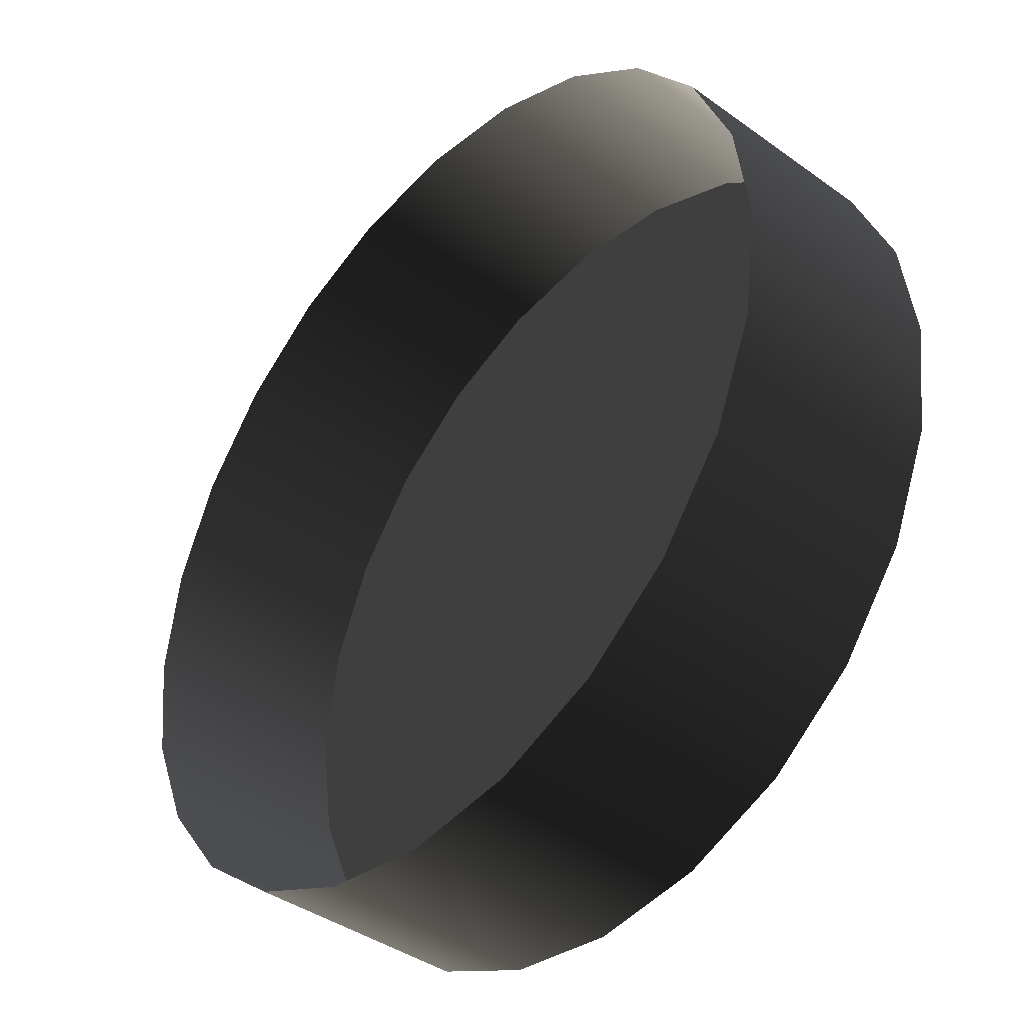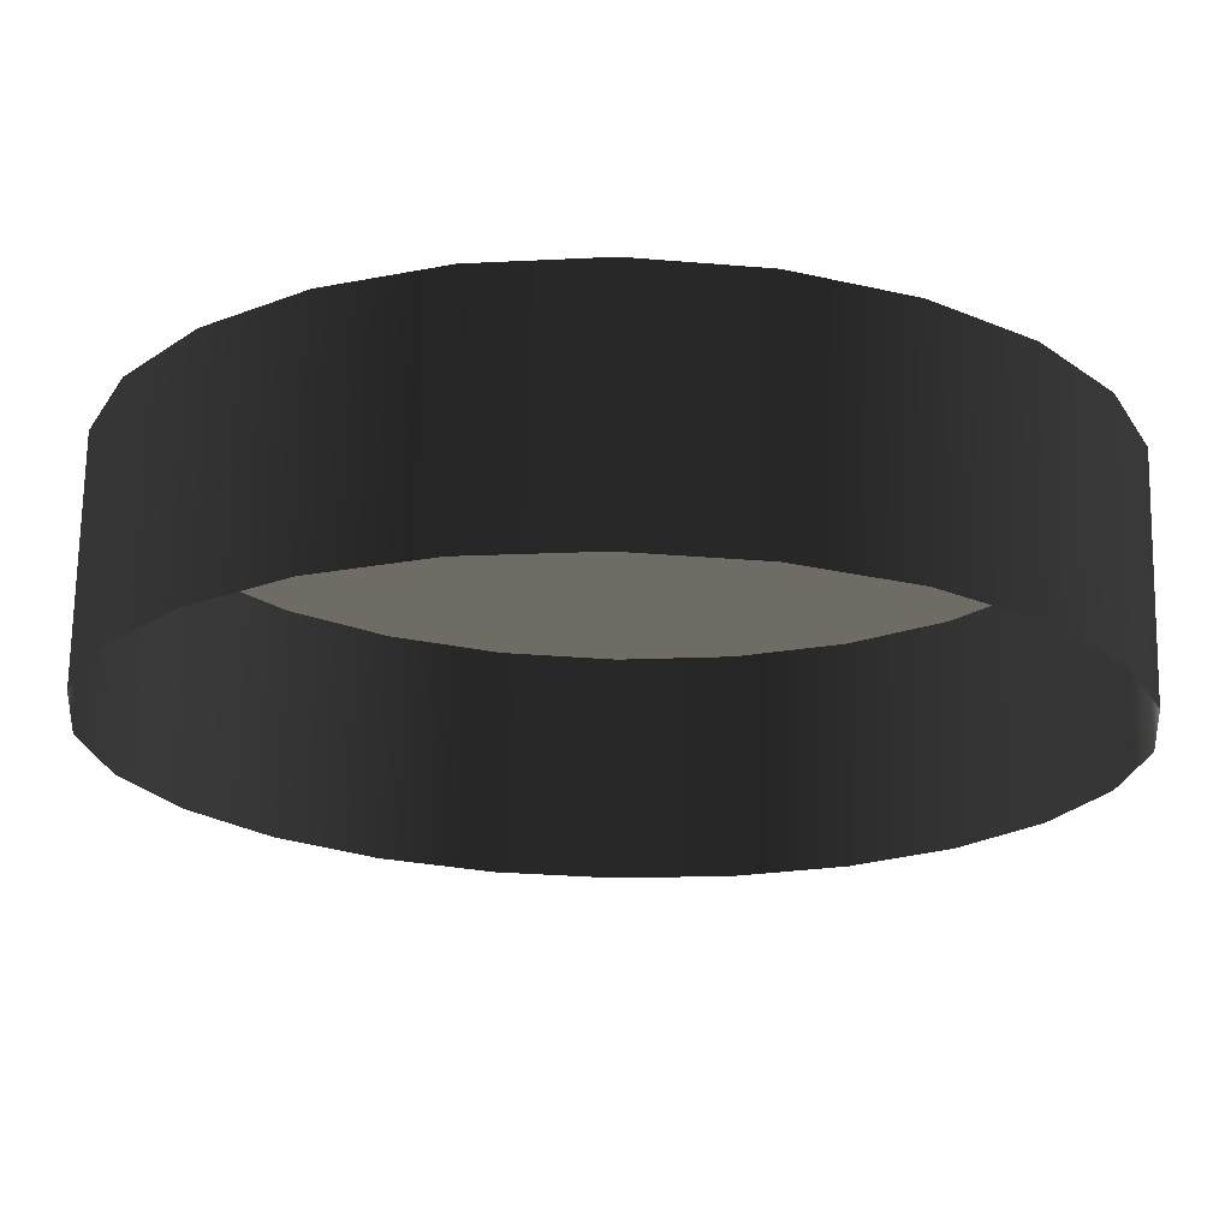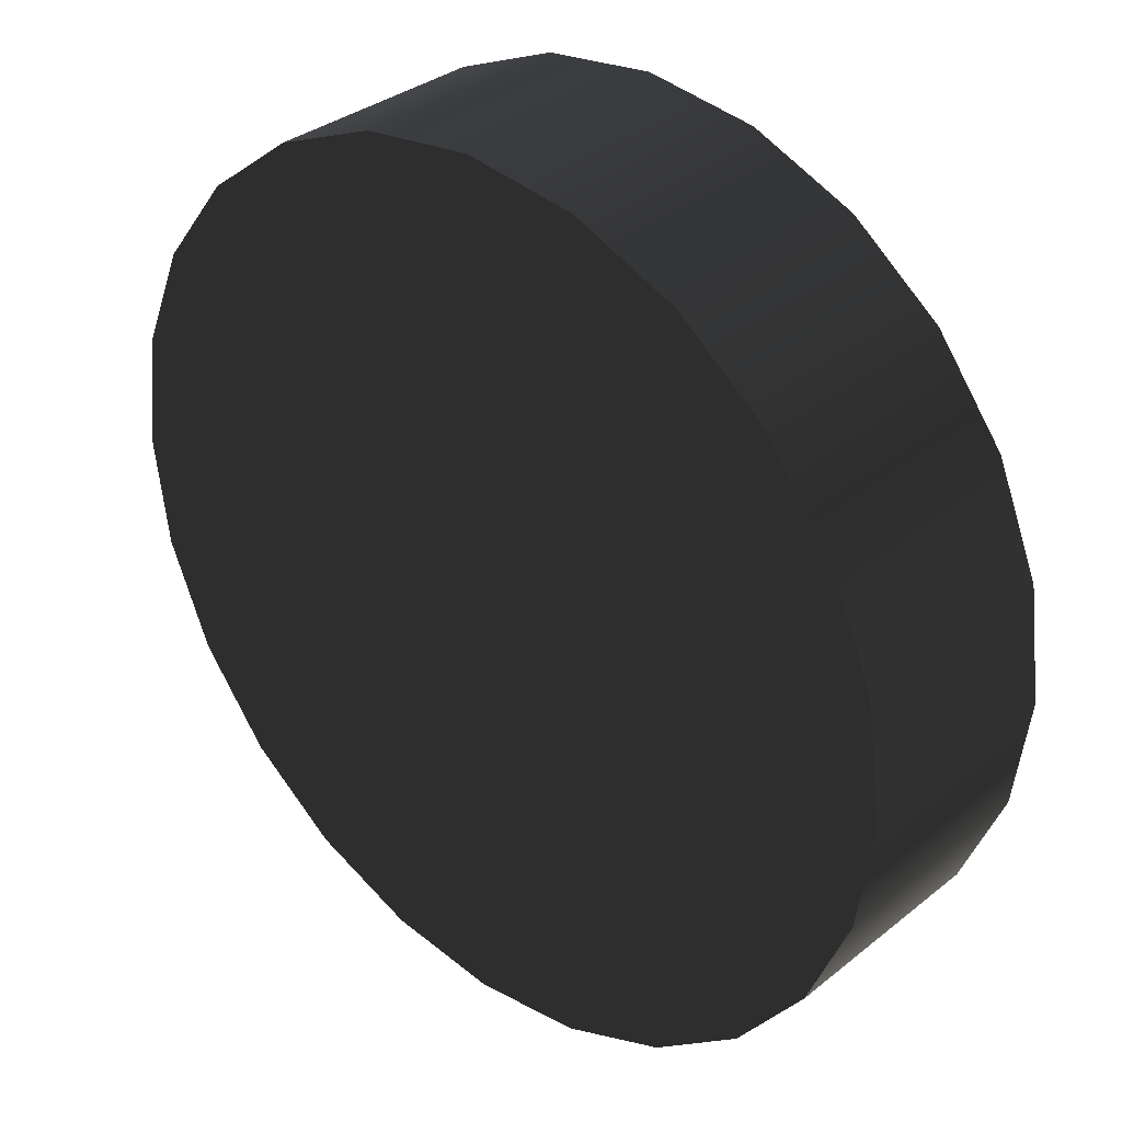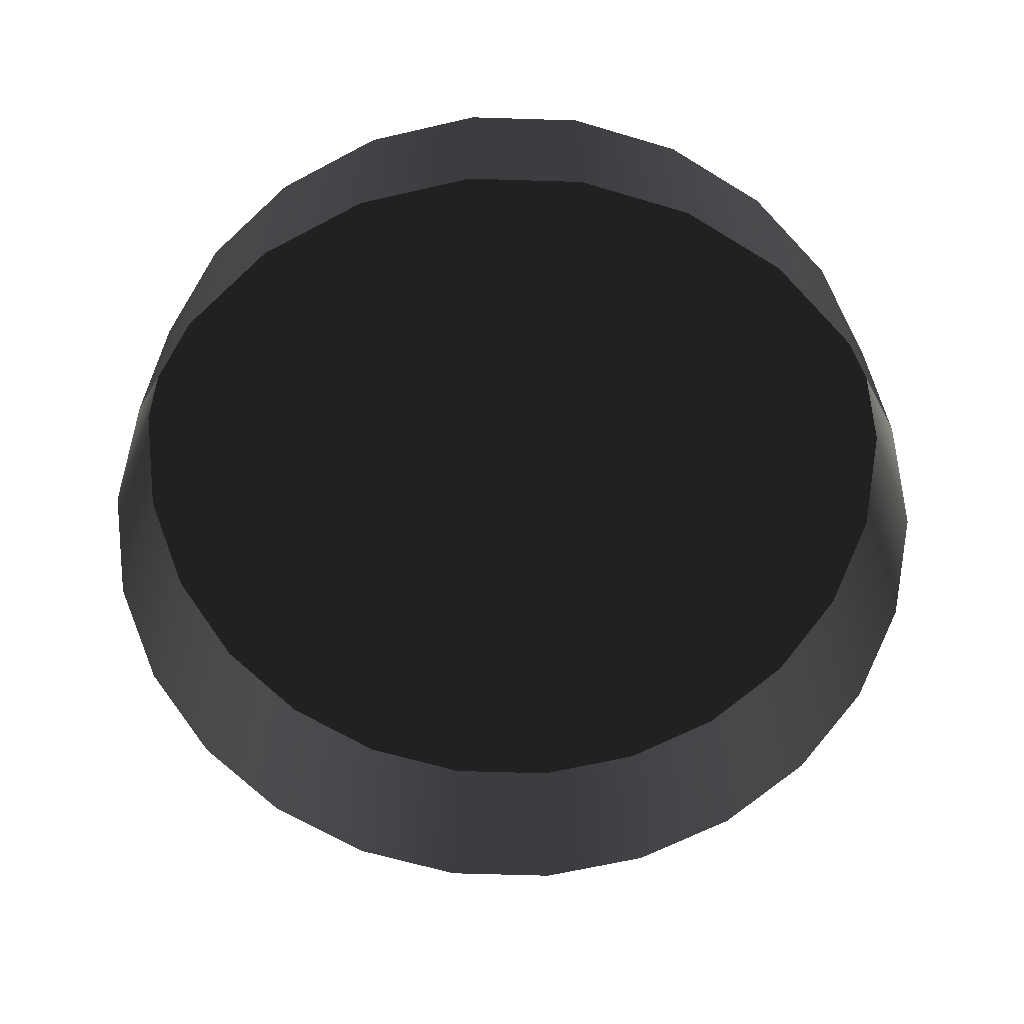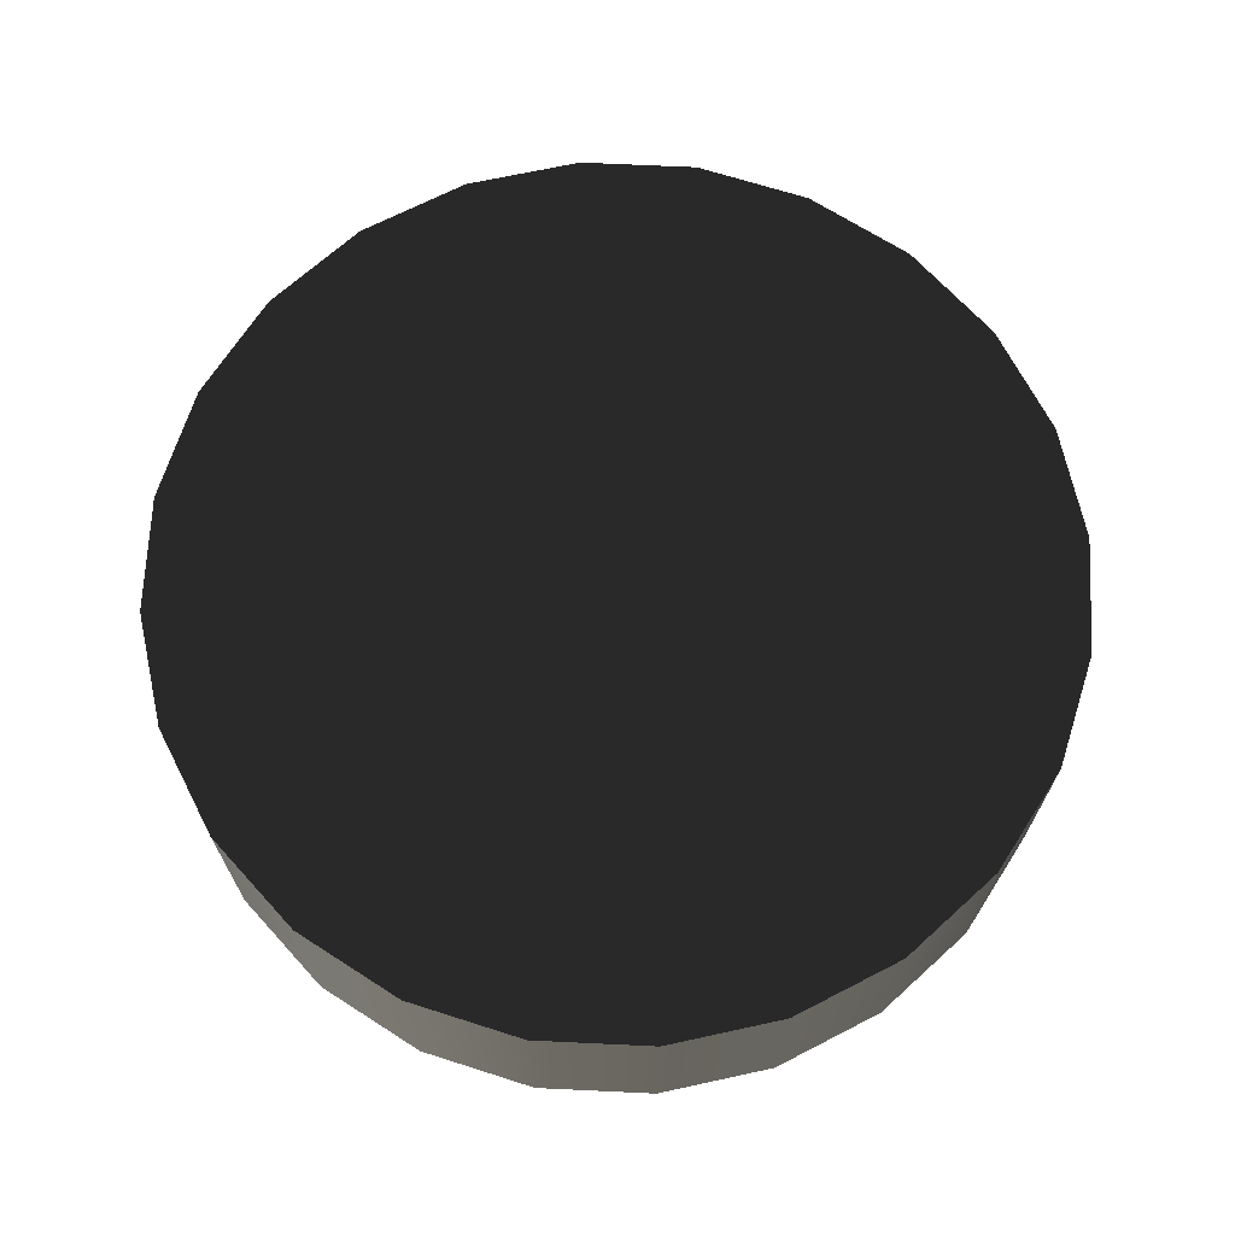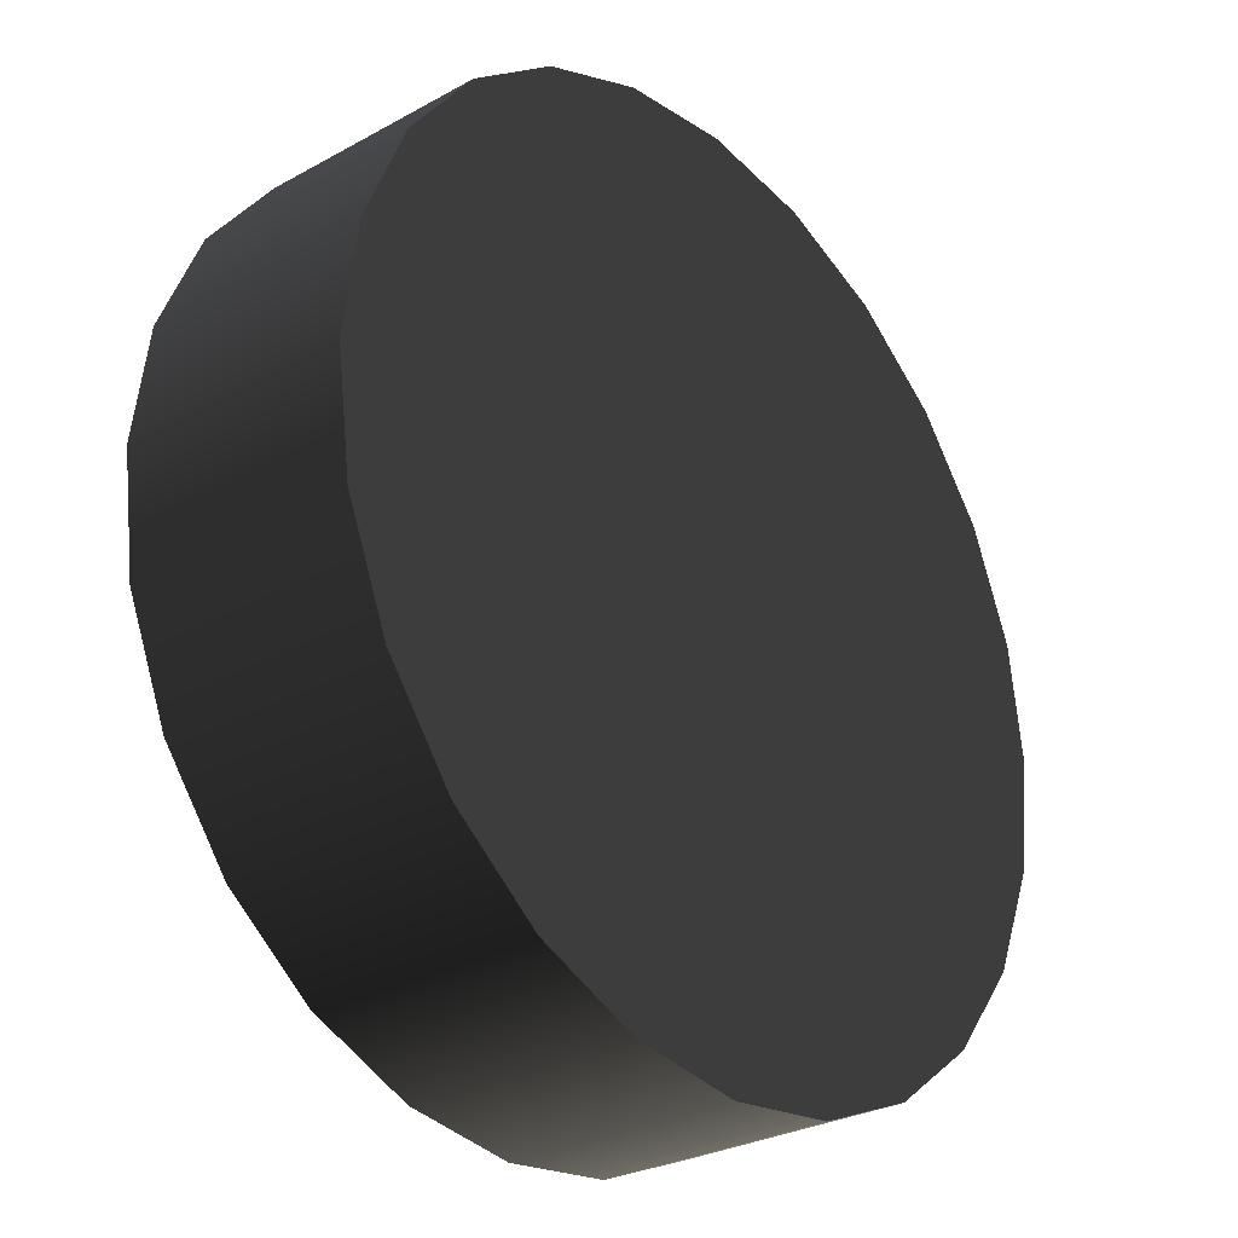
<metadata>
{"format":"obj","ext":"obj","renderer":"f3d","projection":"perspective","resolution":1024,"background":"white","views":[{"elev":-40.4,"azim":-131.4,"up":"+Y"},{"elev":70.5,"azim":-179.0,"up":"+Y"},{"elev":33.5,"azim":42.6,"up":"+Y"},{"elev":-63.1,"azim":20.7,"up":"+Z"},{"elev":68.9,"azim":160.2,"up":"+Z"},{"elev":-28.8,"azim":-50.4,"up":"+Y"}]}
</metadata>
<code>
o #ID258
v 0.3564 -0.8795 -0.2804
v 0.3566 -0.8809 -0.2804
v 0.3566 -0.8782 -0.2804
v 0.3571 -0.8769 -0.2804
v 0.3571 -0.8821 -0.2804
v 0.358 -0.8759 -0.2804
v 0.358 -0.8832 -0.2804
v 0.359 -0.884 -0.2804
v 0.359 -0.875 -0.2804
v 0.3603 -0.8745 -0.2804
v 0.3603 -0.8845 -0.2804
v 0.3616 -0.8743 -0.2804
v 0.3616 -0.8847 -0.2804
v 0.363 -0.8745 -0.2804
v 0.363 -0.8845 -0.2804
v 0.3642 -0.875 -0.2804
v 0.3642 -0.884 -0.2804
v 0.3653 -0.8759 -0.2804
v 0.3653 -0.8832 -0.2804
v 0.3661 -0.8769 -0.2804
v 0.3661 -0.8821 -0.2804
v 0.3666 -0.8782 -0.2804
v 0.3666 -0.8809 -0.2804
v 0.3668 -0.8795 -0.2804
v 0.3616 -0.8847 -0.2804
v 0.3603 -0.8845 -0.2804
v 0.3616 -0.8847 -0.283
v 0.3603 -0.8845 -0.283
v 0.359 -0.884 -0.2804
v 0.359 -0.884 -0.283
v 0.358 -0.8832 -0.2804
v 0.358 -0.8832 -0.283
v 0.3571 -0.8821 -0.2804
v 0.3571 -0.8821 -0.283
v 0.3566 -0.8809 -0.2804
v 0.3566 -0.8809 -0.283
v 0.3564 -0.8795 -0.2804
v 0.3564 -0.8795 -0.283
v 0.3566 -0.8782 -0.2804
v 0.3566 -0.8782 -0.283
v 0.3571 -0.8769 -0.2804
v 0.3571 -0.8769 -0.283
v 0.358 -0.8759 -0.2804
v 0.358 -0.8759 -0.283
v 0.359 -0.875 -0.2804
v 0.359 -0.875 -0.283
v 0.3603 -0.8745 -0.2804
v 0.3603 -0.8745 -0.283
v 0.3616 -0.8743 -0.2804
v 0.3616 -0.8743 -0.283
v 0.363 -0.8745 -0.2804
v 0.363 -0.8745 -0.283
v 0.3642 -0.875 -0.2804
v 0.3642 -0.875 -0.283
v 0.3653 -0.8759 -0.2804
v 0.3653 -0.8759 -0.283
v 0.3661 -0.8769 -0.283
v 0.3661 -0.8769 -0.2804
v 0.3666 -0.8782 -0.283
v 0.3666 -0.8782 -0.2804
v 0.3668 -0.8795 -0.283
v 0.3668 -0.8795 -0.2804
v 0.3666 -0.8809 -0.283
v 0.3666 -0.8809 -0.2804
v 0.3661 -0.8821 -0.283
v 0.3661 -0.8821 -0.2804
v 0.3653 -0.8832 -0.283
v 0.3653 -0.8832 -0.2804
v 0.3642 -0.884 -0.2804
v 0.3642 -0.884 -0.283
v 0.363 -0.8845 -0.2804
v 0.363 -0.8845 -0.283
f 3 2 1
f 4 2 3
f 4 5 2
f 6 5 4
f 6 7 5
f 6 8 7
f 9 8 6
f 10 8 9
f 10 11 8
f 12 11 10
f 12 13 11
f 14 13 12
f 14 15 13
f 16 15 14
f 16 17 15
f 18 17 16
f 18 19 17
f 20 19 18
f 20 21 19
f 22 21 20
f 22 23 21
f 23 22 24
f 27 26 25
f 26 27 28
f 28 29 26
f 29 28 30
f 30 31 29
f 31 30 32
f 31 34 33
f 34 31 32
f 33 36 35
f 36 33 34
f 35 38 37
f 38 35 36
f 37 40 39
f 40 37 38
f 39 42 41
f 42 39 40
f 41 44 43
f 44 41 42
f 44 45 43
f 45 44 46
f 46 47 45
f 47 46 48
f 48 49 47
f 49 48 50
f 50 51 49
f 51 50 52
f 52 53 51
f 53 52 54
f 54 55 53
f 55 54 56
f 57 55 56
f 55 57 58
f 59 58 57
f 58 59 60
f 61 60 59
f 60 61 62
f 63 62 61
f 62 63 64
f 65 64 63
f 64 65 66
f 67 66 65
f 66 67 68
f 67 69 68
f 69 67 70
f 70 71 69
f 71 70 72
f 72 25 71
f 25 72 27

</code>
